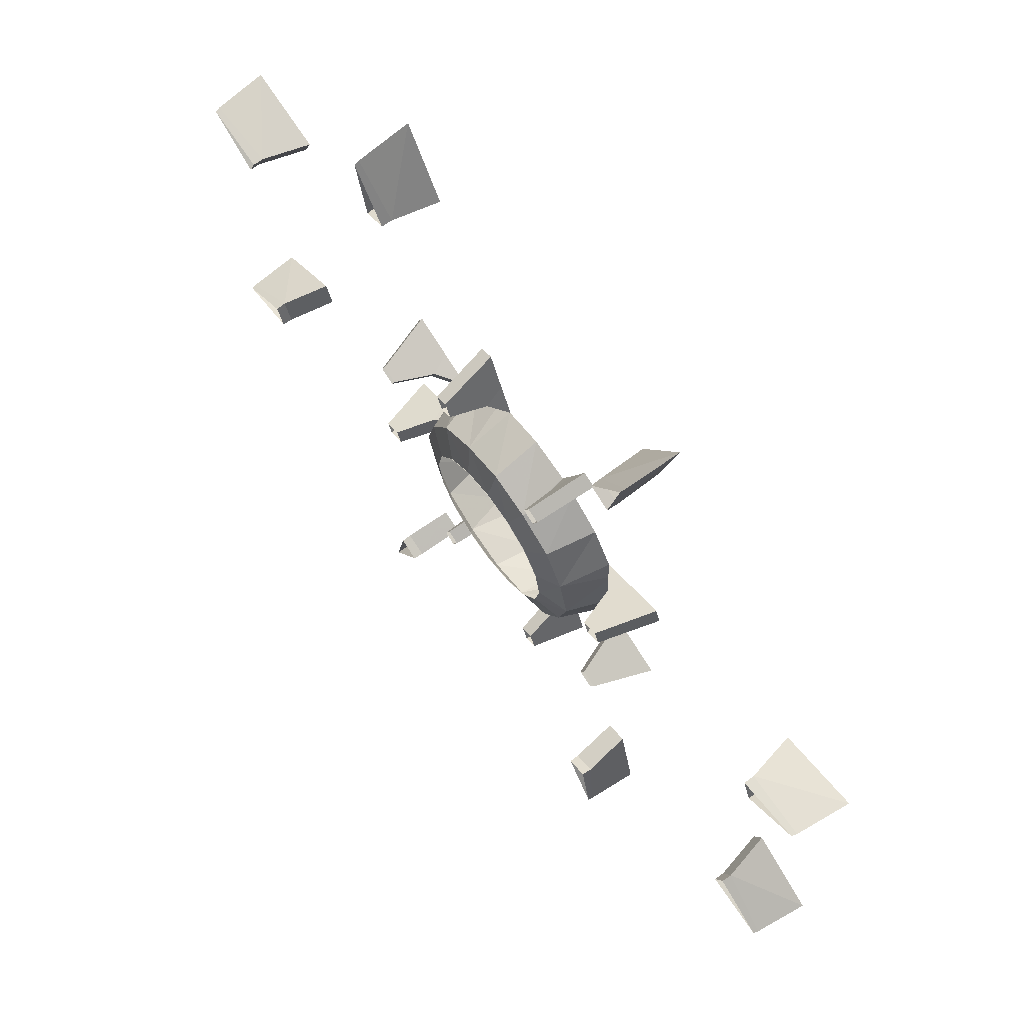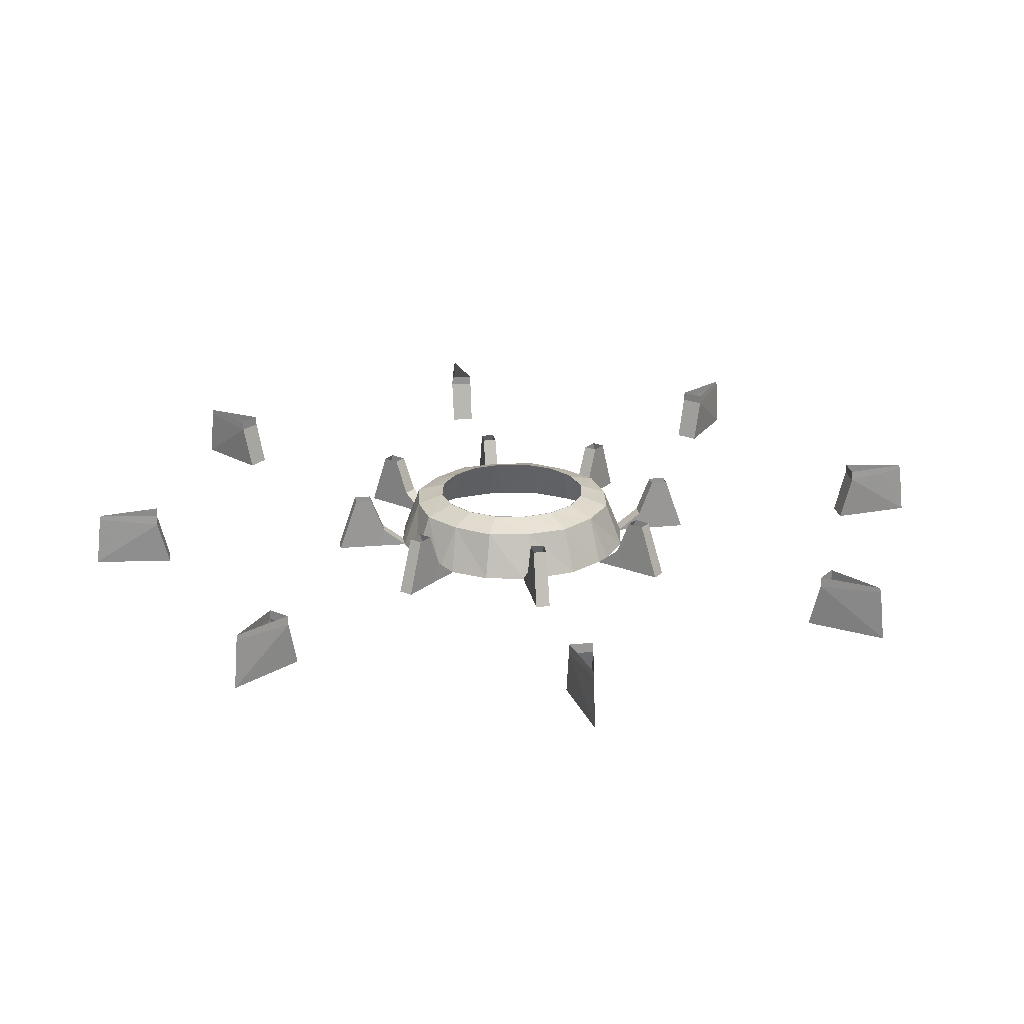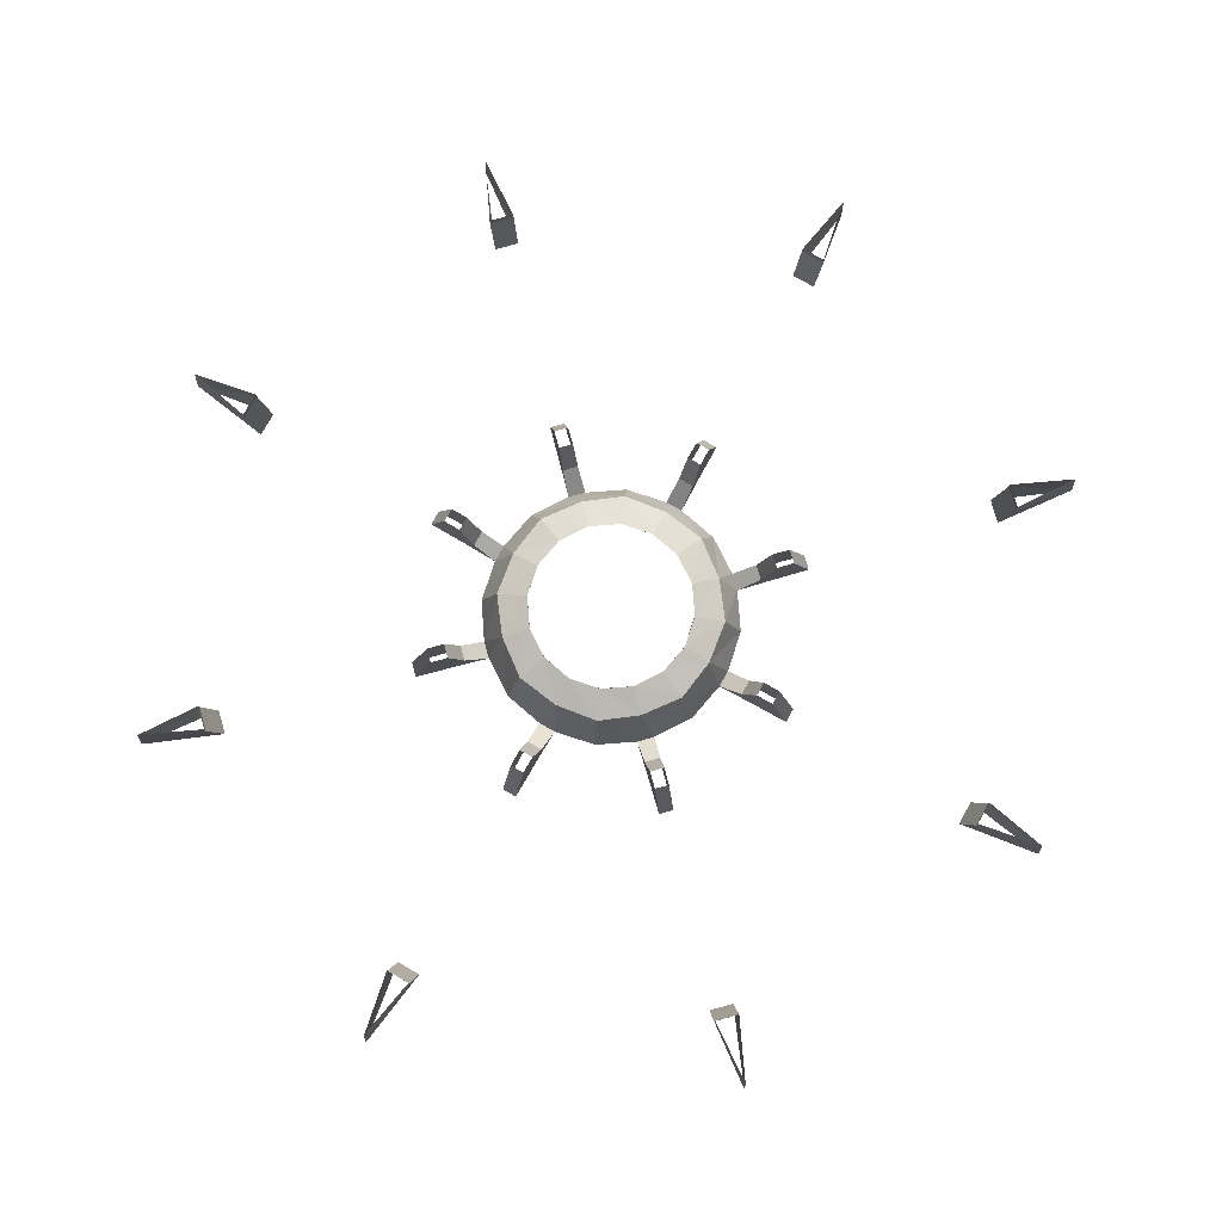
<metadata>
{"format":"obj","ext":"obj","renderer":"f3d","projection":"perspective","resolution":1024,"background":"white","views":[{"elev":67.7,"azim":-126.2,"up":"+Z"},{"elev":22.7,"azim":-77.1,"up":"+Y"},{"elev":79.7,"azim":97.0,"up":"+Y"}]}
</metadata>
<code>
v -1.088 7.385 0.5401
v -1.086 7.39 0.5395
v -1.294 7.567 0.6157
v 0.3869 7.385 1.151
v 0.5175 7.385 1.444
v 0.4798 7.567 1.351
v 0.3864 7.39 1.15
v -0.48 7.567 1.351
v -0.5178 7.385 1.444
v -0.3872 7.385 1.151
v -0.3867 7.39 1.15
v -0.5401 7.385 1.088
v -0.6552 7.385 1.387
v -0.6157 7.567 1.294
v -0.5395 7.39 1.086
v 0.6154 7.567 1.294
v 0.6549 7.385 1.387
v 0.5398 7.385 1.088
v 0.5392 7.39 1.086
v -0.3872 7.385 -1.151
v -0.5178 7.385 -1.444
v -0.48 7.567 -1.35
v -0.3867 7.39 -1.149
v 0.4798 7.567 -1.35
v 0.5175 7.385 -1.444
v 0.3869 7.385 -1.151
v 0.3864 7.39 -1.149
v 0.5398 7.385 -1.087
v 0.6549 7.385 -1.387
v 0.6154 7.567 -1.294
v 0.5392 7.39 -1.086
v -0.6157 7.567 -1.294
v -0.6552 7.385 -1.387
v -0.5401 7.385 -1.087
v -0.5395 7.39 -1.086
v 1.387 7.385 0.6552
v 1.741 7.385 0.797
v 1.294 7.567 0.6157
v 1.422 7.917 0.6625
v 1.572 7.917 0.7227
v 1.707 7.917 -4.121
v 1.584 7.917 -3.533
v 1.589 7.823 -3.533
v 1.712 7.871 -4.133
v 1.589 7.823 -3.533
v 1.584 7.917 -3.533
v 1.378 7.917 -3.618
v 1.374 7.823 -3.622
v 0.6676 7.385 -1.794
v 0.6007 7.917 -1.623
v 0.7224 7.917 -1.572
v 0.7224 7.917 -1.572
v 0.7967 7.385 -1.741
v 0.6676 7.385 -1.794
v 1.087 7.385 0.5401
v 1.086 7.39 0.5395
v 1.35 7.567 0.48
v 1.444 7.385 0.5178
v 1.151 7.385 0.3872
v 1.149 7.39 0.3867
v 1.151 7.385 -0.3869
v 1.444 7.385 -0.5175
v 1.35 7.567 -0.4798
v 1.149 7.39 -0.3864
v 1.294 7.567 -0.6154
v 1.387 7.385 -0.6549
v 1.087 7.385 -0.5398
v 1.086 7.39 -0.5392
v -1.088 7.385 -0.5398
v -1.387 7.385 -0.6549
v -1.294 7.567 -0.6154
v -1.086 7.39 -0.5392
v -1.351 7.567 -0.4798
v -1.444 7.385 -0.5175
v -1.151 7.385 -0.3869
v -1.15 7.39 -0.3864
v -1.151 7.385 0.3872
v -1.444 7.385 0.5178
v -1.351 7.567 0.48
v -1.15 7.39 0.3867
v -1.387 7.385 0.6552
v 3.432 7.385 -1.545
v 3.519 7.385 -1.335
v 3.622 7.823 -1.374
v 1.149 7.39 -0.3864
v 1.35 7.567 -0.4798
v 1.294 7.567 -0.6154
v 1.086 7.39 -0.5392
v 1.422 7.917 -0.6622
v 1.741 7.385 -0.7967
v 1.572 7.917 -0.7224
v 3.533 7.823 -1.589
v 4.133 7.871 -1.712
v 4.185 7.385 -1.734
v 3.432 7.385 -1.545
v -1.741 7.385 -0.7967
v -1.422 7.917 -0.6622
v -1.572 7.917 -0.7224
v -4.186 7.385 -1.734
v -4.134 7.871 -1.712
v -3.533 7.823 -1.589
v -3.432 7.385 -1.545
v -1.474 7.917 -0.537
v -1.351 7.567 -0.4798
v -1.294 7.567 -0.6154
v -1.422 7.917 -0.6622
v -3.533 7.823 -1.589
v -3.622 7.823 -1.374
v -3.519 7.385 -1.335
v -3.432 7.385 -1.545
v -1.086 7.39 -0.5392
v -1.15 7.39 -0.3864
v -1.474 7.917 -0.537
v -1.795 7.385 -0.6676
v 4.185 7.385 1.734
v 4.133 7.871 1.712
v 3.533 7.823 1.59
v 3.432 7.385 1.545
v 1.474 7.917 0.5373
v 1.35 7.567 0.48
v 1.294 7.567 0.6157
v 1.422 7.917 0.6625
v 3.533 7.823 1.59
v 3.622 7.823 1.374
v 3.519 7.385 1.335
v 3.432 7.385 1.545
v 1.086 7.39 0.5395
v 1.149 7.39 0.3867
v 1.474 7.917 0.5373
v 1.794 7.385 0.6679
v 1.623 7.917 0.601
v 3.622 7.823 1.374
v 4.133 7.871 1.712
v 4.185 7.385 1.734
v 3.519 7.385 1.335
v 1.794 7.385 -0.6676
v 1.474 7.917 -0.537
v 1.623 7.917 -0.6007
v 4.185 7.385 -1.734
v 4.133 7.871 -1.712
v 3.622 7.823 -1.374
v 3.519 7.385 -1.335
v 1.422 7.917 -0.6622
v 1.474 7.917 -0.537
v 3.533 7.823 -1.589
v -1.572 7.917 -0.7224
v -1.741 7.385 -0.7967
v -1.795 7.385 -0.6676
v -3.622 7.823 -1.374
v -3.619 7.917 -1.378
v -4.121 7.917 -1.707
v -4.134 7.871 -1.712
v -4.121 7.917 1.707
v -3.619 7.917 1.378
v -3.622 7.823 1.374
v -4.134 7.871 1.712
v -3.622 7.823 1.374
v -3.619 7.917 1.378
v -3.533 7.917 1.584
v -3.533 7.823 1.589
v -1.741 7.385 0.797
v -1.572 7.917 0.7227
v -1.623 7.917 0.601
v -1.623 7.917 0.601
v -1.795 7.385 0.6679
v -1.741 7.385 0.797
v -3.533 7.823 1.589
v -3.533 7.917 1.584
v -4.121 7.917 1.707
v -4.134 7.871 1.712
v 1.374 7.823 3.622
v 1.378 7.917 3.619
v 1.584 7.917 3.533
v 1.589 7.823 3.533
v 0.7967 7.385 1.741
v 0.7224 7.917 1.572
v 0.6007 7.917 1.623
v 0.6007 7.917 1.623
v 0.6676 7.385 1.795
v 0.7967 7.385 1.741
v 1.589 7.823 3.533
v 1.584 7.917 3.533
v 1.707 7.917 4.121
v 1.712 7.871 4.134
v -1.707 7.917 4.121
v -1.584 7.917 3.533
v -1.59 7.823 3.533
v -1.712 7.871 4.134
v -1.59 7.823 3.533
v -1.584 7.917 3.533
v -1.378 7.917 3.619
v 4.12 7.917 1.707
v 3.533 7.917 1.584
v 3.533 7.917 1.584
v 3.618 7.917 1.378
v 1.794 7.385 0.6679
v 1.623 7.917 0.601
v 1.572 7.917 0.7227
v 1.572 7.917 0.7227
v 1.741 7.385 0.797
v 1.794 7.385 0.6679
v 3.618 7.917 1.378
v 4.12 7.917 1.707
v 4.121 7.917 -1.707
v 3.618 7.917 -1.378
v 3.618 7.917 -1.378
v 3.533 7.917 -1.584
v 1.741 7.385 -0.7967
v 1.572 7.917 -0.7224
v 1.623 7.917 -0.6007
v 1.623 7.917 -0.6007
v 1.794 7.385 -0.6676
v 1.741 7.385 -0.7967
v 3.533 7.917 -1.584
v 4.121 7.917 -1.707
v -4.121 7.917 -1.707
v -3.533 7.917 -1.584
v -3.533 7.917 -1.584
v -3.619 7.917 -1.378
v -1.795 7.385 -0.6676
v -1.623 7.917 -0.6008
v -1.572 7.917 -0.7224
v -0.797 7.385 -1.741
v -0.7227 7.917 -1.572
v -0.601 7.917 -1.623
v -0.6679 7.385 -1.794
v 0.7157 7.913 -0.2964
v 0.7152 7.917 -0.2962
v 0.7741 7.917 0.000143
v 0.7747 7.913 0.000143
v -0.775 7.913 0.000142
v -0.7744 7.917 0.000142
v -0.7155 7.917 -0.2962
v -0.716 7.913 -0.2964
v -0.000147 7.913 -0.7747
v -0.000147 7.917 -0.7741
v 0.2962 7.917 -0.7152
v 0.2964 7.913 -0.7157
v -0.2967 7.913 -0.7157
v -0.2964 7.917 -0.7152
v 0.5477 7.913 -0.5478
v 0.5473 7.917 -0.5473
v -0.548 7.913 -0.5478
v -0.5476 7.917 -0.5473
v -1.59 7.823 -3.533
v -1.584 7.917 -3.533
v -1.707 7.917 -4.121
v -1.712 7.871 -4.133
v -1.374 7.823 3.622
v -0.6679 7.385 1.795
v -0.601 7.917 1.623
v -0.7227 7.917 1.572
v -0.7227 7.917 1.572
v -0.797 7.385 1.741
v -0.6679 7.385 1.795
v -0.716 7.913 0.2967
v -0.7155 7.917 0.2964
v -0.7744 7.917 0.000142
v -0.775 7.913 0.000142
v 0.7747 7.913 0.000143
v 0.7741 7.917 0.000143
v 0.7152 7.917 0.2964
v 0.7157 7.913 0.2967
v -0.000148 7.913 0.775
v -0.000148 7.917 0.7744
v -0.2964 7.917 0.7155
v -0.2967 7.913 0.716
v 0.2964 7.913 0.716
v 0.2962 7.917 0.7155
v -0.548 7.913 0.548
v -0.5476 7.917 0.5476
v 0.5477 7.913 0.548
v 0.5473 7.917 0.5476
v -1.374 7.823 -3.622
v -1.378 7.917 -3.618
v -1.584 7.917 -3.533
v -1.59 7.823 -3.533
v 0.6676 7.385 -1.794
v 0.7967 7.385 -1.741
v 0.6622 7.917 -1.422
v 0.7224 7.917 -1.572
v -0.6157 7.567 -1.294
v -0.48 7.567 -1.35
v -0.5373 7.917 -1.474
v -0.6625 7.917 -1.422
v -0.5395 7.39 -1.086
v -0.3867 7.39 -1.149
v -1.086 7.39 -0.5392
v -1.15 7.39 -0.3864
v -0.9585 7.826 -0.3968
v -0.9585 7.826 -0.3968
v -1.15 7.39 -0.3864
v -1.226 7.39 0.000141
v -1.06 7.826 0.000142
v -1.06 7.826 0.000142
v -0.775 7.913 0.000142
v -0.716 7.913 -0.2964
v -0.9585 7.826 -0.3968
v 1.086 7.39 -0.5392
v 0.9582 7.826 -0.3968
v 1.149 7.39 -0.3864
v 1.06 7.826 0.000143
v 1.226 7.39 0.000143
v 0.9582 7.826 -0.3968
v 0.7157 7.913 -0.2964
v 0.7747 7.913 0.000143
v 1.06 7.826 0.000143
v -0.6625 7.917 -1.422
v -0.797 7.385 -1.741
v -0.7227 7.917 -1.572
v -0.3971 7.826 0.9585
v -0.2967 7.913 0.716
v -0.548 7.913 0.548
v -0.7498 7.826 0.7498
v -0.000148 7.826 1.06
v -0.000148 7.913 0.775
v 0.3968 7.826 0.9585
v 0.2964 7.913 0.716
v 0.7495 7.826 0.7498
v 0.5477 7.913 0.548
v 0.9582 7.826 0.3971
v 0.7157 7.913 0.2967
v -0.6679 7.385 -1.794
v -0.5373 7.917 -1.474
v -0.601 7.917 -1.623
v -1.374 7.823 -3.622
v -1.712 7.871 -4.133
v -1.707 7.917 -4.121
v -1.378 7.917 -3.618
v -1.335 7.385 -3.519
v -1.734 7.385 -4.185
v -1.545 7.385 -3.432
v -1.335 7.385 -3.519
v 0.537 7.917 -1.474
v 0.6007 7.917 -1.623
v 0.867 7.39 -0.867
v 0.7495 7.826 -0.7495
v 0.5392 7.39 -1.086
v 0.3968 7.826 -0.9582
v 0.3864 7.39 -1.149
v -0.000147 7.39 -1.226
v -0.000147 7.826 -1.06
v -0.3867 7.39 -1.149
v -0.3971 7.826 -0.9582
v 0.7495 7.826 -0.7495
v 0.5477 7.913 -0.5478
v 0.3968 7.826 -0.9582
v 0.2964 7.913 -0.7157
v -0.000147 7.826 -1.06
v -0.000147 7.913 -0.7747
v -0.3971 7.826 -0.9582
v -0.2967 7.913 -0.7157
v -0.7498 7.826 -0.7495
v -0.548 7.913 -0.5478
v -1.734 7.385 -4.185
v -1.545 7.385 -3.432
v -0.3867 7.39 -1.149
v -0.5395 7.39 -1.086
v -0.3971 7.826 -0.9582
v -0.5395 7.39 -1.086
v -0.8673 7.39 -0.867
v -0.7498 7.826 -0.7495
v -1.086 7.39 -0.5392
v 1.374 7.823 -3.622
v 1.378 7.917 -3.618
v 1.707 7.917 -4.121
v 1.712 7.871 -4.133
v 1.734 7.385 -4.185
v 1.335 7.385 -3.519
v 1.734 7.385 -4.185
v 1.545 7.385 -3.432
v 0.4798 7.567 -1.35
v 0.6154 7.567 -1.294
v 0.6622 7.917 -1.422
v 0.537 7.917 -1.474
v 1.545 7.385 -3.432
v 1.335 7.385 -3.519
v 0.3864 7.39 -1.149
v 0.5392 7.39 -1.086
v 0.6676 7.385 1.795
v 0.537 7.917 1.474
v 0.6007 7.917 1.623
v 1.374 7.823 3.622
v 1.712 7.871 4.134
v 1.707 7.917 4.121
v 1.378 7.917 3.619
v 1.335 7.385 3.519
v 1.734 7.385 4.186
v 0.6622 7.917 1.422
v 0.6154 7.567 1.294
v 0.4798 7.567 1.351
v 0.537 7.917 1.474
v 1.545 7.385 3.432
v 1.335 7.385 3.519
v 0.3864 7.39 1.15
v 0.5392 7.39 1.086
v -0.5373 7.917 1.474
v -0.601 7.917 1.623
v -0.6679 7.385 1.795
v -0.797 7.385 1.741
v -0.6625 7.917 1.422
v -0.7227 7.917 1.572
v 0.6622 7.917 1.422
v 0.7967 7.385 1.741
v 0.7224 7.917 1.572
v -1.623 7.917 -0.6008
v -4.186 7.385 -1.734
v -3.519 7.385 -1.335
v -1.795 7.385 0.6679
v -1.474 7.917 0.5373
v -1.623 7.917 0.601
v -4.186 7.385 1.734
v -3.519 7.385 1.335
v -1.422 7.917 0.6625
v -1.294 7.567 0.6157
v -1.351 7.567 0.48
v -1.474 7.917 0.5373
v -3.432 7.385 1.545
v -3.519 7.385 1.335
v -1.15 7.39 0.3867
v -1.086 7.39 0.5395
v -1.422 7.917 0.6625
v -1.741 7.385 0.797
v -1.572 7.917 0.7227
v -4.186 7.385 1.734
v -3.432 7.385 1.545
v -1.06 7.826 0.000142
v -1.226 7.39 0.000141
v -1.15 7.39 0.3867
v -0.9585 7.826 0.3971
v -0.9585 7.826 0.3971
v -0.716 7.913 0.2967
v -0.775 7.913 0.000142
v -1.06 7.826 0.000142
v 0.3864 7.39 1.15
v 0.5392 7.39 1.086
v 0.3968 7.826 0.9585
v 0.3968 7.826 0.9585
v 0.5392 7.39 1.086
v 0.867 7.39 0.8672
v 0.7495 7.826 0.7498
v 1.086 7.39 0.5395
v 0.9582 7.826 0.3971
v -0.3867 7.39 1.15
v -0.3971 7.826 0.9585
v -0.5395 7.39 1.086
v -1.086 7.39 0.5395
v -0.8673 7.39 0.8672
v -0.7498 7.826 0.7498
v -0.000148 7.39 1.226
v -0.000148 7.826 1.06
v 0.3864 7.39 1.15
v 1.734 7.385 4.186
v 1.545 7.385 3.432
v -1.374 7.823 3.622
v -1.378 7.917 3.619
v -1.707 7.917 4.121
v -1.712 7.871 4.134
v -1.734 7.385 4.186
v -1.335 7.385 3.519
v -1.734 7.385 4.186
v -1.545 7.385 3.432
v -0.48 7.567 1.351
v -0.6157 7.567 1.294
v -0.6625 7.917 1.422
v -0.5373 7.917 1.474
v -1.545 7.385 3.432
v -1.335 7.385 3.519
v -0.3867 7.39 1.15
v -0.5395 7.39 1.086
v 1.086 7.39 0.5395
v 1.149 7.39 0.3867
v 0.9582 7.826 0.3971
v 1.149 7.39 0.3867
v 1.226 7.39 0.000143
v 1.06 7.826 0.000143
v 1.06 7.826 0.000143
v 0.7747 7.913 0.000143
f 1 2 3
f 4 5 6
f 6 7 4
f 8 9 10
f 10 11 8
f 12 13 14
f 14 15 12
f 16 17 18
f 18 19 16
f 20 21 22
f 22 23 20
f 24 25 26
f 26 27 24
f 28 29 30
f 30 31 28
f 32 33 34
f 34 35 32
f 36 37 38
f 37 39 38
f 37 40 39
f 41 42 43
f 43 44 41
f 45 46 47
f 47 48 45
f 49 50 51
f 52 53 54
f 55 36 38
f 38 56 55
f 57 58 59
f 59 60 57
f 61 62 63
f 63 64 61
f 65 66 67
f 67 68 65
f 69 70 71
f 71 72 69
f 73 74 75
f 75 76 73
f 77 78 79
f 79 80 77
f 3 81 1
f 82 83 84
f 85 86 87
f 87 88 85
f 89 90 65
f 89 91 90
f 90 66 65
f 92 93 94
f 94 95 92
f 70 96 71
f 96 97 71
f 96 98 97
f 99 100 101
f 101 102 99
f 103 104 105
f 105 106 103
f 107 108 109
f 109 110 107
f 111 105 104
f 104 112 111
f 113 114 73
f 115 116 117
f 117 118 115
f 119 120 121
f 121 122 119
f 123 124 125
f 125 126 123
f 127 121 120
f 120 128 127
f 129 130 57
f 129 131 130
f 130 58 57
f 132 133 134
f 134 135 132
f 62 136 63
f 136 137 63
f 136 138 137
f 139 140 141
f 141 142 139
f 143 87 86
f 86 144 143
f 84 145 82
f 146 147 148
f 149 150 151
f 151 152 149
f 153 154 155
f 155 156 153
f 157 158 159
f 159 160 157
f 161 162 163
f 164 165 166
f 167 168 169
f 169 170 167
f 171 172 173
f 173 174 171
f 175 176 177
f 178 179 180
f 181 182 183
f 183 184 181
f 185 186 187
f 187 188 185
f 189 190 191
f 192 193 117
f 117 116 192
f 123 194 195
f 195 124 123
f 196 197 198
f 199 200 201
f 132 202 203
f 203 133 132
f 204 205 141
f 141 140 204
f 84 206 207
f 207 145 84
f 208 209 210
f 211 212 213
f 92 214 215
f 215 93 92
f 216 217 101
f 101 100 216
f 107 218 219
f 219 108 107
f 220 221 222
f 223 224 225
f 225 226 223
f 227 228 229
f 229 230 227
f 231 232 233
f 233 234 231
f 235 236 237
f 237 238 235
f 239 240 236
f 236 235 239
f 241 242 228
f 228 227 241
f 238 237 242
f 242 241 238
f 243 244 240
f 240 239 243
f 234 233 244
f 244 243 234
f 245 246 247
f 247 248 245
f 191 249 189
f 250 251 252
f 253 254 255
f 256 257 258
f 258 259 256
f 260 261 262
f 262 263 260
f 264 265 266
f 266 267 264
f 268 269 265
f 265 264 268
f 270 271 257
f 257 256 270
f 267 266 271
f 271 270 267
f 272 273 269
f 269 268 272
f 263 262 273
f 273 272 263
f 274 275 276
f 276 277 274
f 278 25 24
f 29 279 30
f 279 280 30
f 279 281 280
f 282 283 284
f 284 285 282
f 286 287 283
f 283 282 286
f 288 289 290
f 291 292 293
f 293 294 291
f 295 296 297
f 297 298 295
f 299 300 301
f 302 303 301
f 301 300 302
f 304 305 306
f 306 307 304
f 308 309 32
f 308 310 309
f 311 312 313
f 313 314 311
f 315 316 312
f 312 311 315
f 317 318 316
f 316 315 317
f 319 320 318
f 318 317 319
f 321 322 320
f 320 319 321
f 21 323 22
f 323 324 22
f 323 325 324
f 326 327 328
f 328 329 326
f 326 330 331
f 331 327 326
f 274 277 332
f 332 333 274
f 334 335 24
f 335 278 24
f 300 299 336
f 336 337 300
f 337 336 338
f 338 339 337
f 339 340 341
f 341 342 339
f 342 341 343
f 343 344 342
f 345 346 305
f 305 304 345
f 347 348 346
f 346 345 347
f 349 350 348
f 348 347 349
f 351 352 350
f 350 349 351
f 353 354 352
f 352 351 353
f 298 297 354
f 354 353 298
f 309 33 32
f 245 248 355
f 355 356 245
f 357 358 359
f 344 360 361
f 361 362 344
f 362 361 363
f 363 291 362
f 364 365 366
f 366 367 364
f 364 367 368
f 368 369 364
f 370 44 43
f 43 371 370
f 372 373 374
f 374 375 372
f 376 45 48
f 48 377 376
f 378 379 373
f 373 372 378
f 340 339 338
f 380 381 6
f 380 382 381
f 383 384 385
f 385 386 383
f 383 387 388
f 388 384 383
f 389 390 391
f 391 392 389
f 171 174 393
f 393 394 171
f 395 391 390
f 390 396 395
f 397 398 8
f 398 399 8
f 399 9 8
f 13 400 14
f 400 401 14
f 400 402 401
f 403 404 16
f 403 405 404
f 113 406 114
f 114 74 73
f 149 152 407
f 407 408 149
f 78 409 79
f 409 410 79
f 409 411 410
f 412 156 155
f 155 413 412
f 414 415 416
f 416 417 414
f 157 160 418
f 418 419 157
f 420 416 415
f 415 421 420
f 422 423 3
f 422 424 423
f 423 81 3
f 167 170 425
f 425 426 167
f 5 380 6
f 427 428 429
f 429 430 427
f 431 432 433
f 433 434 431
f 435 436 437
f 438 439 440
f 440 441 438
f 441 440 442
f 442 443 441
f 444 445 446
f 430 447 448
f 448 449 430
f 449 448 446
f 446 445 449
f 445 444 450
f 450 451 445
f 451 450 452
f 452 438 451
f 314 313 432
f 432 431 314
f 404 17 16
f 181 184 453
f 453 454 181
f 455 456 457
f 457 458 455
f 455 458 459
f 459 460 455
f 461 188 187
f 187 462 461
f 463 464 465
f 465 466 463
f 467 189 249
f 249 468 467
f 469 470 464
f 464 463 469
f 471 472 473
f 443 474 475
f 475 476 443
f 477 478 322
f 322 321 477
f 447 430 429

</code>
